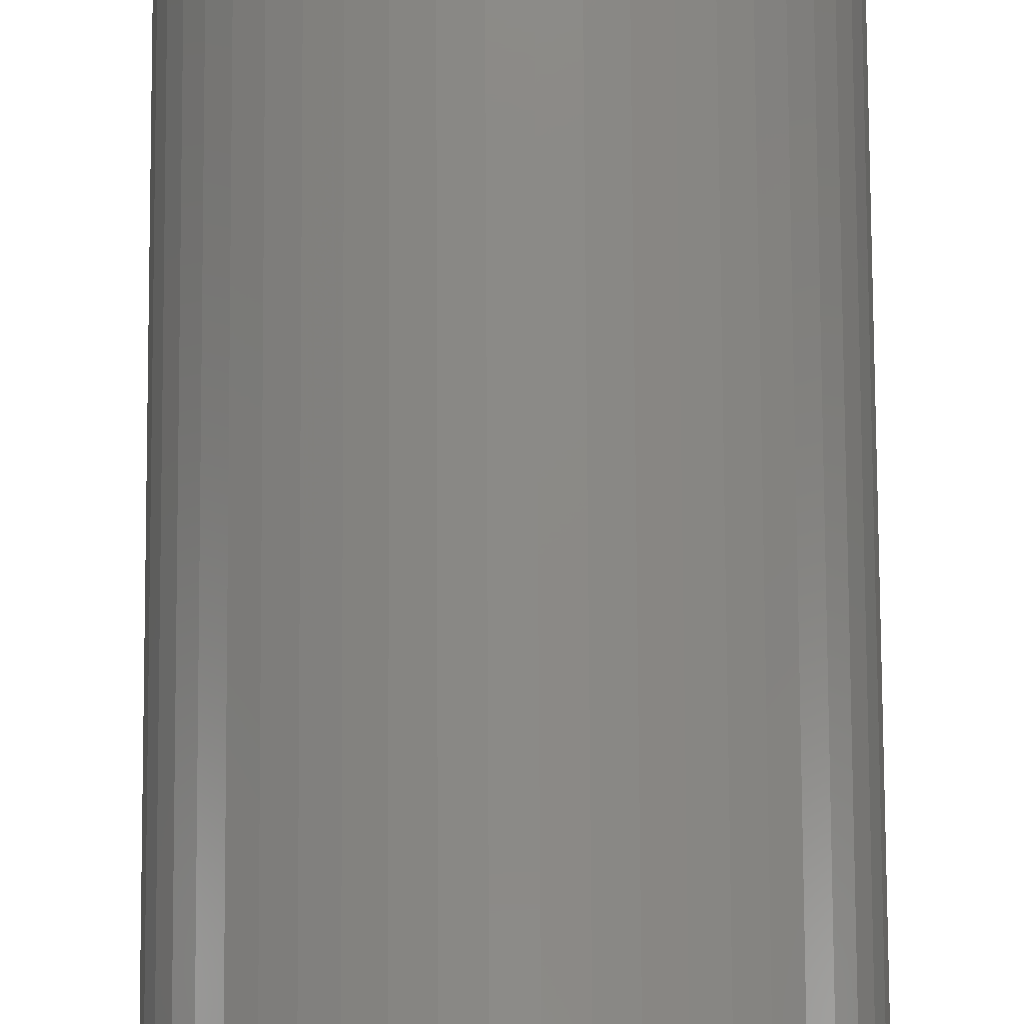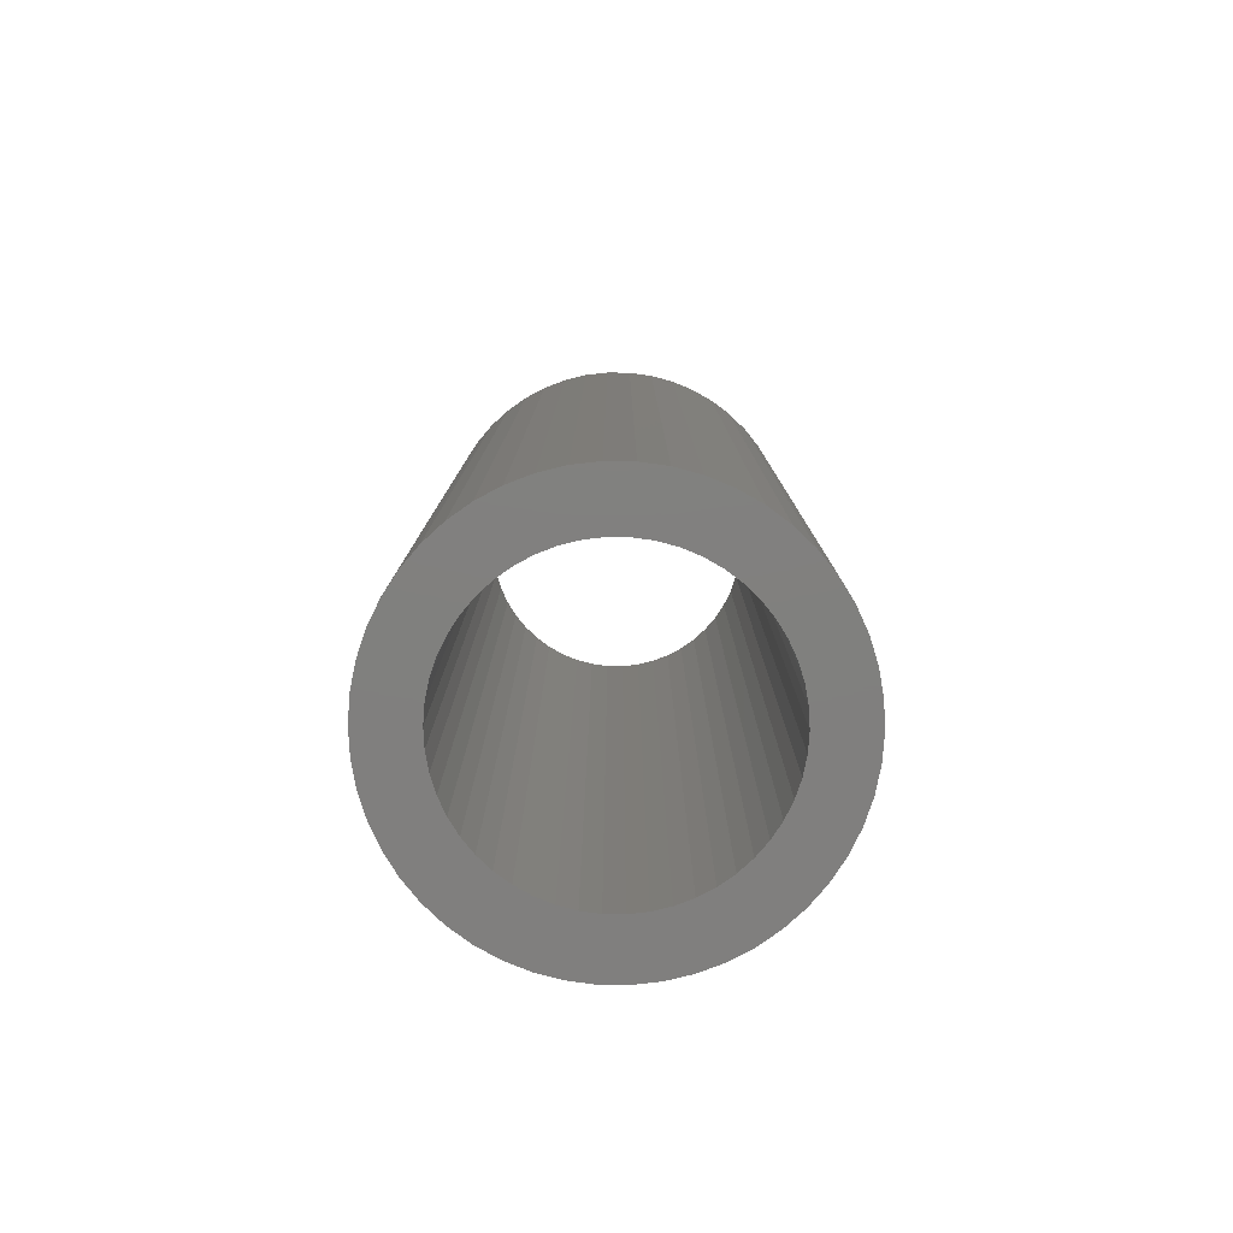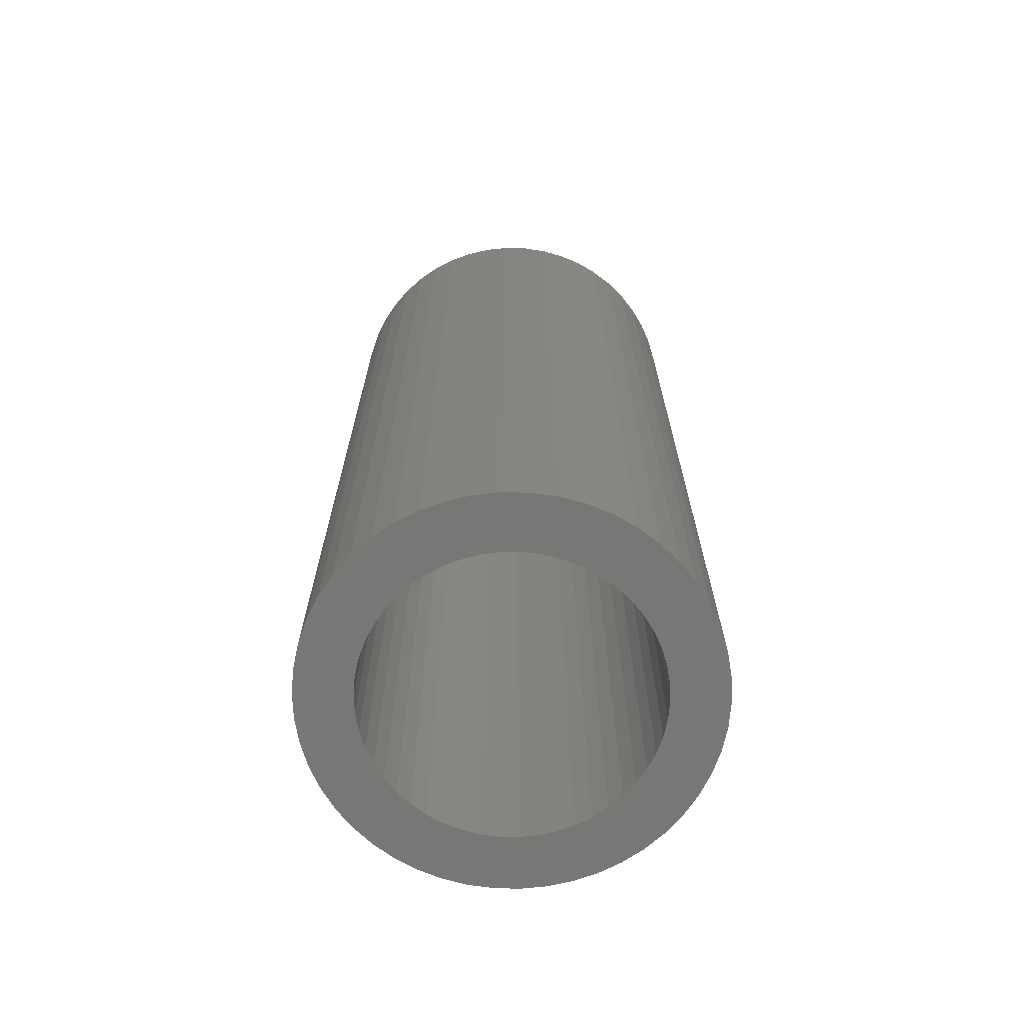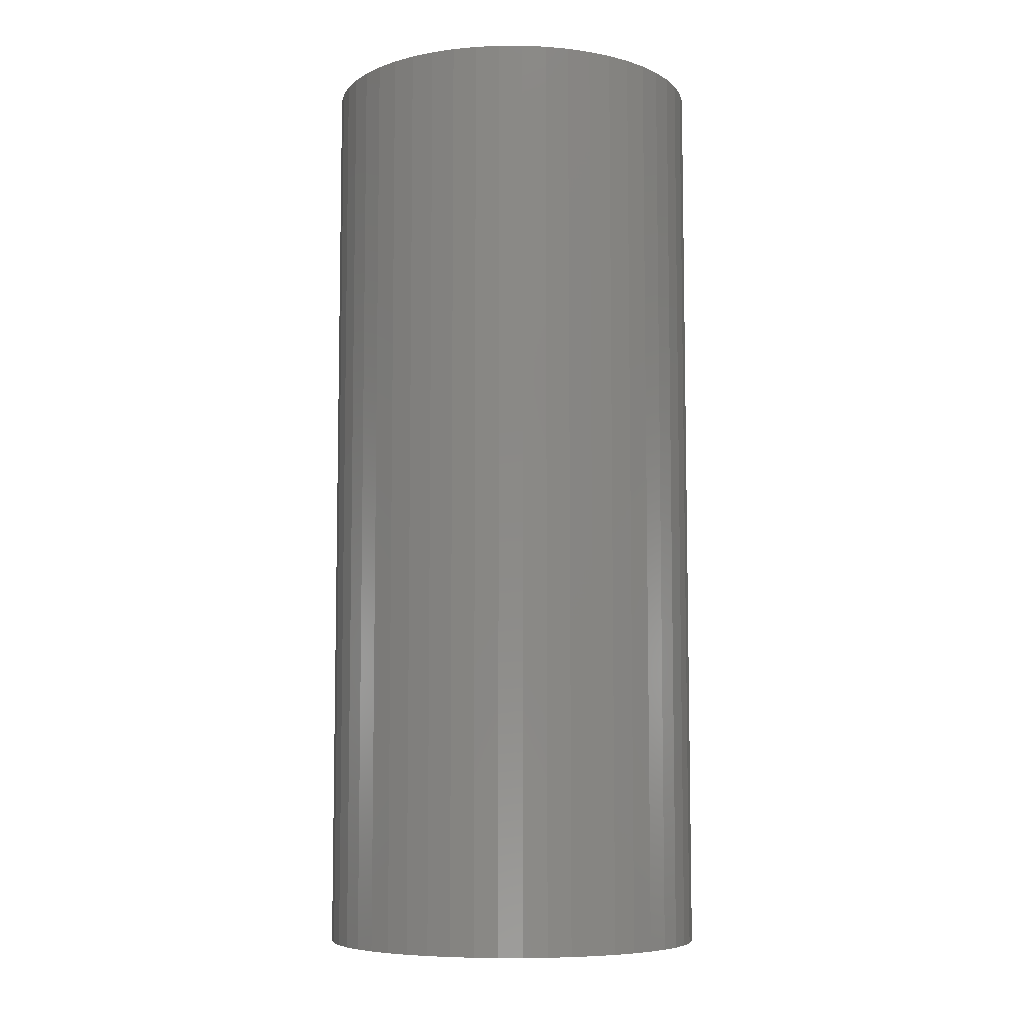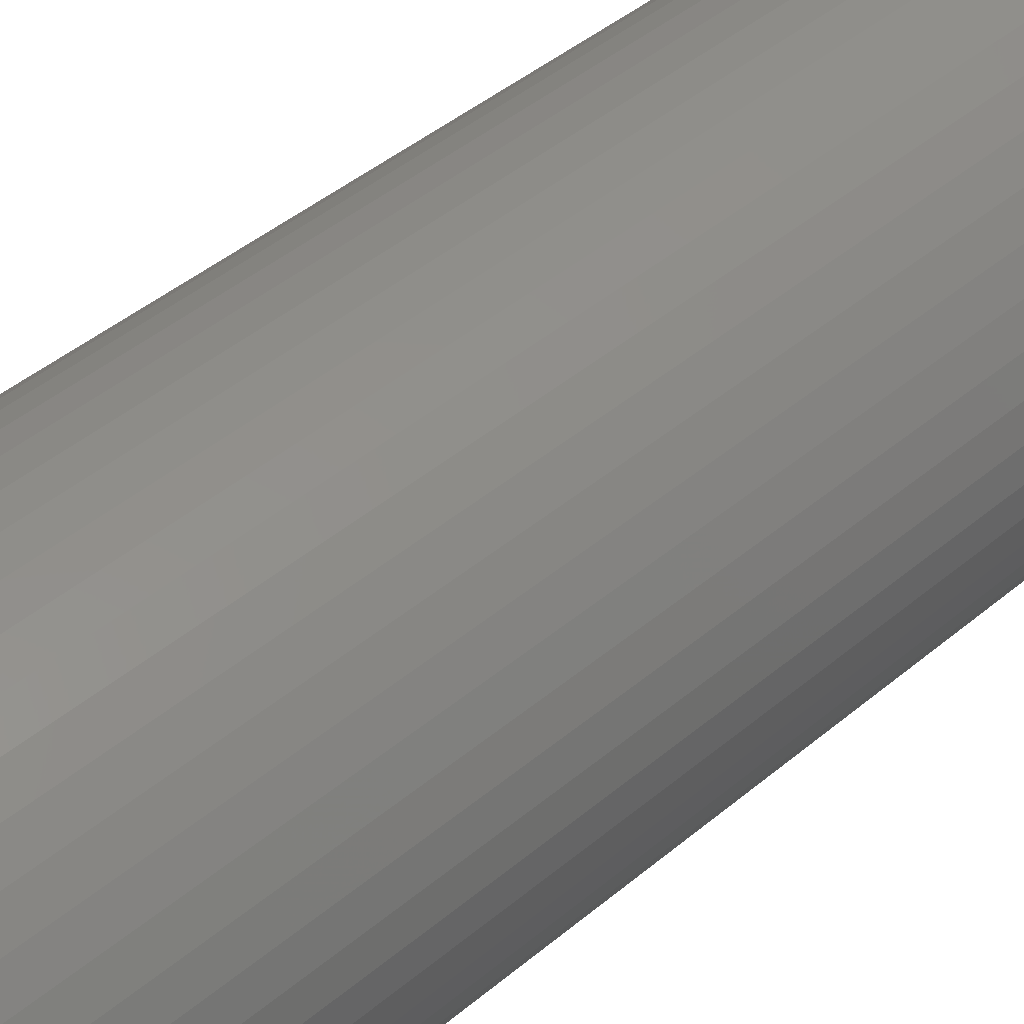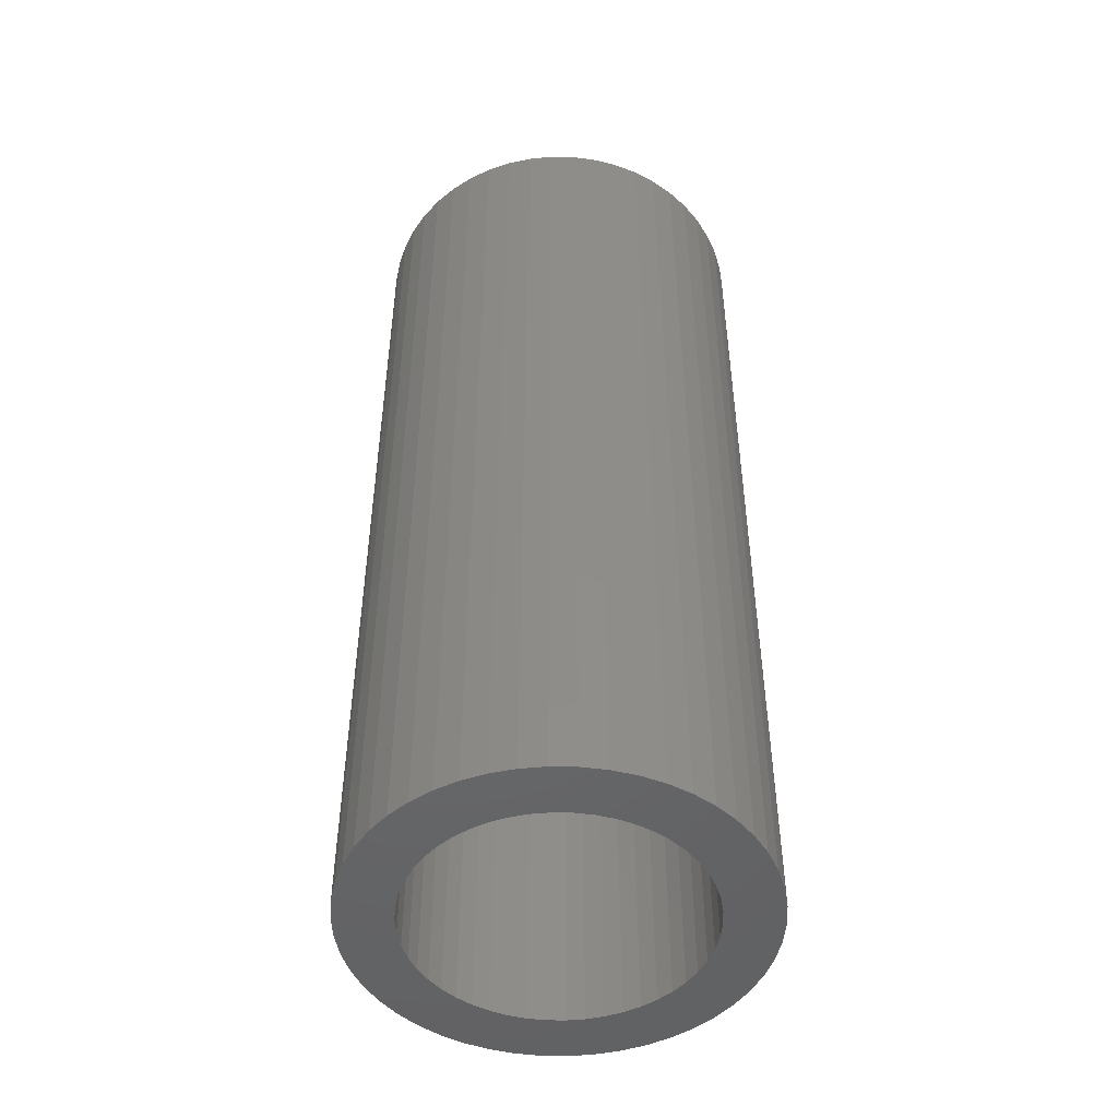
<metadata>
{"format":"stl","ext":"stl","renderer":"f3d","projection":"perspective","resolution":1024,"background":"white","views":[{"elev":79.0,"azim":-0.3,"up":"+Y"},{"elev":-80.0,"azim":-108.7,"up":"+Z"},{"elev":-69.3,"azim":-102.0,"up":"+Z"},{"elev":-7.3,"azim":-165.2,"up":"+Z"},{"elev":44.0,"azim":45.5,"up":"+Y"},{"elev":-48.5,"azim":42.1,"up":"+Z"}]}
</metadata>
<code>
# stl→obj: 200 verts, 400 faces
v 2.5 0 6
v 2.48 0.3133 -6
v 2.48 0.3133 6
v 2.5 0 -6
v -2.5 0 -6
v -2.48 0.3133 6
v -2.48 0.3133 -6
v -2.5 0 6
v 0.157 2.495 -6
v -0.157 2.495 6
v 0.157 2.495 6
v -0.157 2.495 -6
v -0.157 -2.495 -6
v 0.157 -2.495 6
v -0.157 -2.495 6
v 0.157 -2.495 -6
v 1.822 1.711 -6
v 1.594 1.926 6
v 1.822 1.711 6
v 1.594 1.926 -6
v -1.594 1.926 -6
v -1.822 1.711 6
v -1.594 1.926 6
v -1.822 1.711 -6
v -0.7725 2.378 -6
v -1.064 2.262 6
v -0.7725 2.378 6
v -1.064 2.262 -6
v 2.324 0.9203 6
v 2.191 1.204 -6
v 2.191 1.204 6
v 2.324 0.9203 -6
v 1.064 2.262 -6
v 0.7725 2.378 6
v 1.064 2.262 6
v 0.7725 2.378 -6
v 0.4685 2.456 6
v 0.4685 2.456 -6
v 1.34 2.111 -6
v 1.34 2.111 6
v -2.324 0.9203 -6
v -2.191 1.204 6
v -2.191 1.204 -6
v -2.324 0.9203 6
v -2.023 1.469 6
v -2.023 1.469 -6
v 1.8 0 6
v 1.786 0.2256 6
v 2.421 0.6217 6
v 2.48 -0.3133 6
v 1.743 0.4476 6
v 1.786 -0.2256 6
v 1.674 0.6626 6
v 2.421 -0.6217 6
v 1.577 0.8672 6
v 2.023 1.469 6
v 1.743 -0.4476 6
v 1.456 1.058 6
v 2.324 -0.9203 6
v 1.674 -0.6626 6
v 1.312 1.232 6
v 1.147 1.387 6
v 0.9645 1.52 6
v 0.7664 1.629 6
v 0.5562 1.712 6
v 0.3373 1.768 6
v 0.113 1.796 6
v -0.113 1.796 6
v -0.3373 1.768 6
v -0.4685 2.456 6
v -0.5562 1.712 6
v -0.7664 1.629 6
v -0.9645 1.52 6
v -1.34 2.111 6
v -1.147 1.387 6
v -1.312 1.232 6
v -1.456 1.058 6
v -1.577 0.8672 6
v -1.674 0.6626 6
v 2.191 -1.204 6
v 1.577 -0.8672 6
v 2.023 -1.469 6
v 1.456 -1.058 6
v 1.822 -1.711 6
v 1.312 -1.232 6
v 1.594 -1.926 6
v 1.147 -1.387 6
v 1.34 -2.111 6
v 0.9645 -1.52 6
v 1.064 -2.262 6
v 0.7664 -1.629 6
v 0.7725 -2.378 6
v 0.5562 -1.712 6
v 0.4685 -2.456 6
v 0.3373 -1.768 6
v 0.113 -1.796 6
v -0.113 -1.796 6
v -0.3373 -1.768 6
v -0.4685 -2.456 6
v -0.5562 -1.712 6
v -0.7725 -2.378 6
v -0.7664 -1.629 6
v -1.064 -2.262 6
v -0.9645 -1.52 6
v -1.34 -2.111 6
v -1.147 -1.387 6
v -1.594 -1.926 6
v -1.312 -1.232 6
v -1.822 -1.711 6
v -1.456 -1.058 6
v -2.023 -1.469 6
v -1.577 -0.8672 6
v -2.191 -1.204 6
v -1.674 -0.6626 6
v -2.324 -0.9203 6
v -1.743 -0.4476 6
v -2.421 -0.6217 6
v -1.786 -0.2256 6
v -2.48 -0.3133 6
v -1.8 0 6
v -1.743 0.4476 6
v -2.421 0.6217 6
v -1.786 0.2256 6
v -1.34 2.111 -6
v -0.4685 2.456 -6
v 1.8 0 -6
v 2.48 -0.3133 -6
v 1.786 -0.2256 -6
v 2.421 -0.6217 -6
v 1.743 -0.4476 -6
v 2.324 -0.9203 -6
v 1.786 0.2256 -6
v 1.674 -0.6626 -6
v 2.191 -1.204 -6
v 2.421 0.6217 -6
v 1.577 -0.8672 -6
v 2.023 -1.469 -6
v 1.743 0.4476 -6
v 1.456 -1.058 -6
v 1.822 -1.711 -6
v 1.674 0.6626 -6
v 1.312 -1.232 -6
v 1.594 -1.926 -6
v 1.147 -1.387 -6
v 1.34 -2.111 -6
v 0.9645 -1.52 -6
v 1.064 -2.262 -6
v 0.7664 -1.629 -6
v 0.7725 -2.378 -6
v 0.5562 -1.712 -6
v 0.4685 -2.456 -6
v 0.3373 -1.768 -6
v 0.113 -1.796 -6
v -0.113 -1.796 -6
v -0.3373 -1.768 -6
v -0.4685 -2.456 -6
v -0.5562 -1.712 -6
v -0.7725 -2.378 -6
v -0.7664 -1.629 -6
v -1.064 -2.262 -6
v -0.9645 -1.52 -6
v -1.34 -2.111 -6
v -1.147 -1.387 -6
v -1.594 -1.926 -6
v -1.312 -1.232 -6
v -1.822 -1.711 -6
v -1.456 -1.058 -6
v -2.023 -1.469 -6
v -1.577 -0.8672 -6
v -2.191 -1.204 -6
v -2.324 -0.9203 -6
v -1.674 -0.6626 -6
v 1.577 0.8672 -6
v 2.023 1.469 -6
v 1.456 1.058 -6
v 1.312 1.232 -6
v 1.147 1.387 -6
v 0.9645 1.52 -6
v 0.7664 1.629 -6
v 0.5562 1.712 -6
v 0.3373 1.768 -6
v 0.113 1.796 -6
v -0.113 1.796 -6
v -0.3373 1.768 -6
v -0.5562 1.712 -6
v -0.7664 1.629 -6
v -0.9645 1.52 -6
v -1.147 1.387 -6
v -1.312 1.232 -6
v -1.456 1.058 -6
v -1.577 0.8672 -6
v -1.674 0.6626 -6
v -1.743 0.4476 -6
v -2.421 0.6217 -6
v -1.786 0.2256 -6
v -1.8 0 -6
v -1.743 -0.4476 -6
v -2.421 -0.6217 -6
v -1.786 -0.2256 -6
v -2.48 -0.3133 -6
f 1 2 3
f 2 1 4
f 5 6 7
f 6 5 8
f 9 10 11
f 10 9 12
f 13 14 15
f 14 13 16
f 17 18 19
f 18 17 20
f 21 22 23
f 22 21 24
f 25 26 27
f 26 25 28
f 29 30 31
f 30 29 32
f 33 34 35
f 34 33 36
f 36 37 34
f 37 36 38
f 39 35 40
f 35 39 33
f 41 42 43
f 42 41 44
f 43 45 46
f 45 43 42
f 47 1 3
f 48 3 49
f 1 47 50
f 51 49 29
f 52 50 47
f 53 29 31
f 50 52 54
f 55 31 56
f 57 54 52
f 58 56 19
f 54 57 59
f 60 59 57
f 3 48 47
f 49 51 48
f 29 53 51
f 61 19 18
f 31 55 53
f 56 58 55
f 62 18 40
f 19 61 58
f 18 62 61
f 63 40 35
f 40 63 62
f 64 35 34
f 35 64 63
f 34 65 64
f 37 65 34
f 37 66 65
f 11 66 37
f 11 67 66
f 11 68 67
f 10 68 11
f 10 69 68
f 70 69 10
f 70 71 69
f 27 71 70
f 71 27 72
f 26 72 27
f 72 26 73
f 74 73 26
f 73 74 75
f 23 75 74
f 75 23 76
f 22 76 23
f 76 22 77
f 45 77 22
f 77 45 78
f 42 78 45
f 44 79 42
f 78 42 79
f 59 60 80
f 81 80 60
f 80 81 82
f 83 82 81
f 82 83 84
f 85 84 83
f 84 85 86
f 87 86 85
f 86 87 88
f 89 88 87
f 88 89 90
f 91 90 89
f 90 91 92
f 93 92 91
f 93 94 92
f 95 94 93
f 95 14 94
f 96 14 95
f 97 14 96
f 97 15 14
f 98 15 97
f 98 99 15
f 100 99 98
f 101 100 102
f 100 101 99
f 103 102 104
f 102 103 101
f 105 104 106
f 107 106 108
f 104 105 103
f 109 108 110
f 111 110 112
f 106 107 105
f 113 112 114
f 115 114 116
f 117 116 118
f 108 109 107
f 119 118 120
f 79 44 121
f 122 121 44
f 110 111 109
f 121 122 123
f 112 113 111
f 6 123 122
f 114 115 113
f 123 6 120
f 116 117 115
f 8 120 6
f 118 119 117
f 120 8 119
f 124 23 74
f 23 124 21
f 12 70 10
f 70 12 125
f 126 4 127
f 128 127 129
f 4 126 2
f 130 129 131
f 132 2 126
f 133 131 134
f 2 132 135
f 136 134 137
f 138 135 132
f 139 137 140
f 135 138 32
f 141 32 138
f 127 128 126
f 129 130 128
f 131 133 130
f 142 140 143
f 134 136 133
f 137 139 136
f 144 143 145
f 140 142 139
f 143 144 142
f 146 145 147
f 145 146 144
f 148 147 149
f 147 148 146
f 149 150 148
f 151 150 149
f 151 152 150
f 16 152 151
f 16 153 152
f 16 154 153
f 13 154 16
f 13 155 154
f 156 155 13
f 156 157 155
f 158 157 156
f 157 158 159
f 160 159 158
f 159 160 161
f 162 161 160
f 161 162 163
f 164 163 162
f 163 164 165
f 166 165 164
f 165 166 167
f 168 167 166
f 167 168 169
f 170 169 168
f 171 172 170
f 169 170 172
f 32 141 30
f 173 30 141
f 30 173 174
f 175 174 173
f 174 175 17
f 176 17 175
f 17 176 20
f 177 20 176
f 20 177 39
f 178 39 177
f 39 178 33
f 179 33 178
f 33 179 36
f 180 36 179
f 180 38 36
f 181 38 180
f 181 9 38
f 182 9 181
f 183 9 182
f 183 12 9
f 184 12 183
f 184 125 12
f 185 125 184
f 25 185 186
f 185 25 125
f 28 186 187
f 186 28 25
f 124 187 188
f 21 188 189
f 187 124 28
f 24 189 190
f 46 190 191
f 188 21 124
f 43 191 192
f 41 192 193
f 194 193 195
f 189 24 21
f 7 195 196
f 172 171 197
f 198 197 171
f 190 46 24
f 197 198 199
f 191 43 46
f 200 199 198
f 192 41 43
f 199 200 196
f 193 194 41
f 5 196 200
f 195 7 194
f 196 5 7
f 16 94 14
f 94 16 151
f 49 32 29
f 32 49 135
f 3 135 49
f 135 3 2
f 56 17 19
f 17 56 174
f 31 174 56
f 174 31 30
f 38 11 37
f 11 38 9
f 20 40 18
f 40 20 39
f 7 122 194
f 122 7 6
f 50 4 1
f 4 50 127
f 80 131 59
f 131 80 134
f 160 101 103
f 101 160 158
f 168 113 170
f 113 168 111
f 170 115 171
f 115 170 113
f 149 90 92
f 90 149 147
f 46 22 24
f 22 46 45
f 194 44 41
f 44 194 122
f 28 74 26
f 74 28 124
f 125 27 70
f 27 125 25
f 59 129 54
f 129 59 131
f 54 127 50
f 127 54 129
f 200 8 5
f 8 200 119
f 198 119 200
f 119 198 117
f 171 117 198
f 117 171 115
f 143 84 86
f 84 143 140
f 147 88 90
f 88 147 145
f 151 92 94
f 92 151 149
f 82 134 80
f 134 82 137
f 84 137 82
f 137 84 140
f 156 15 99
f 15 156 13
f 166 107 109
f 107 166 164
f 158 99 101
f 99 158 156
f 166 111 168
f 111 166 109
f 145 86 88
f 86 145 143
f 162 103 105
f 103 162 160
f 164 105 107
f 105 164 162
f 121 192 79
f 192 121 193
f 173 58 175
f 58 173 55
f 181 65 66
f 65 181 180
f 180 64 65
f 64 180 179
f 186 71 72
f 71 186 185
f 79 191 78
f 191 79 192
f 130 52 128
f 52 130 57
f 132 51 138
f 51 132 48
f 177 61 62
f 61 177 176
f 182 66 67
f 66 182 181
f 178 62 63
f 62 178 177
f 123 193 121
f 193 123 195
f 77 189 76
f 189 77 190
f 185 69 71
f 69 185 184
f 189 75 76
f 75 189 188
f 126 48 132
f 48 126 47
f 175 61 176
f 61 175 58
f 183 67 68
f 67 183 182
f 179 63 64
f 63 179 178
f 120 195 123
f 195 120 196
f 78 190 77
f 190 78 191
f 184 68 69
f 68 184 183
f 188 73 75
f 73 188 187
f 187 72 73
f 72 187 186
f 153 97 96
f 97 153 154
f 114 197 116
f 197 114 172
f 112 172 114
f 172 112 169
f 152 96 95
f 96 152 153
f 148 93 91
f 93 148 150
f 141 55 173
f 55 141 53
f 138 53 141
f 53 138 51
f 128 47 126
f 47 128 52
f 136 60 133
f 60 136 81
f 133 57 130
f 57 133 60
f 142 87 85
f 87 142 144
f 142 83 139
f 83 142 85
f 139 81 136
f 81 139 83
f 150 95 93
f 95 150 152
f 144 89 87
f 89 144 146
f 146 91 89
f 91 146 148
f 161 106 104
f 106 161 163
f 155 100 98
f 100 155 157
f 163 108 106
f 108 163 165
f 116 199 118
f 199 116 197
f 118 196 120
f 196 118 199
f 159 104 102
f 104 159 161
f 154 98 97
f 98 154 155
f 157 102 100
f 102 157 159
f 108 167 110
f 167 108 165
f 110 169 112
f 169 110 167

</code>
